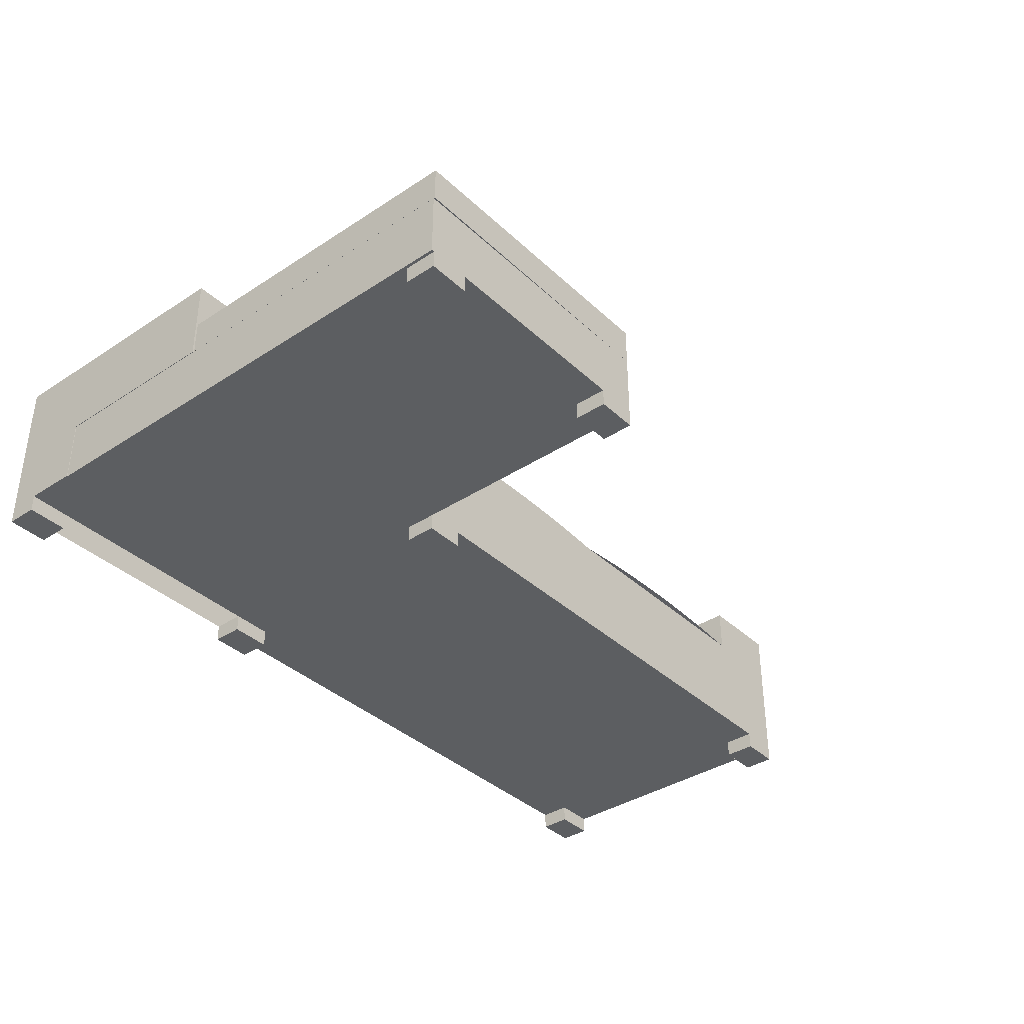
<metadata>
{"format":"obj","ext":"obj","renderer":"f3d","projection":"perspective","resolution":1024,"background":"white","views":[{"elev":-37.3,"azim":130.1,"up":"+Y"}]}
</metadata>
<code>
v 0.103 0.03124 0.05729
v -0.3785 -0.005834 0.05729
v 0.103 -0.005834 0.05729
v -0.3785 0.03124 0.05729
v 0.103 -0.005834 -0.1199
v 0.103 0.03124 0.05603
v -0.1378 0.03124 0.05729
v -0.3785 0.03124 -0.1199
v -0.3785 -0.005834 -0.1199
v 0.103 0.03124 -0.1199
v -0.1378 0.03124 0.05603
v -0.1378 0.03124 0.06167
v -0.3785 0.03124 0.06167
v 0.08299 0.03322 0.05603
v -0.1578 0.03322 0.06167
v -0.3585 0.03322 -0.1199
v 0.08299 0.03322 -0.1199
v -0.1178 0.03322 0.05603
v -0.1378 0.03124 -0.1199
v -0.3585 0.03322 0.06167
v -0.1178 0.03322 -0.1199
v 0.06296 0.03484 0.05603
v 0.06296 0.03484 -0.1199
v -0.1578 0.03322 -0.1199
v -0.1778 0.03484 0.06167
v -0.3385 0.03484 -0.1199
v -0.09773 0.03484 0.05603
v -0.3385 0.03484 0.06167
v -0.09773 0.03484 -0.1199
v 0.04289 0.0361 -0.1199
v 0.04289 0.0361 0.05603
v -0.1778 0.03484 -0.1199
v -0.3184 0.0361 0.06167
v -0.3184 0.0361 -0.1199
v -0.07766 0.0361 -0.1199
v -0.07766 0.0361 0.05603
v -0.1979 0.0361 0.06167
v 0.02281 0.037 -0.1199
v 0.02281 0.037 0.05603
v -0.1979 0.0361 -0.1199
v -0.2983 0.037 -0.1199
v -0.2983 0.037 0.06167
v -0.05758 0.037 0.05603
v -0.05758 0.037 -0.1199
v -0.2179 0.037 0.06167
v 0.002718 0.03754 -0.1199
v -0.03749 0.03754 -0.1199
v 0.002718 0.03754 0.05603
v -0.2179 0.037 -0.1199
v -0.2782 0.03754 -0.1199
v -0.2782 0.03754 0.06167
v -0.03749 0.03754 0.05603
v -0.238 0.03754 0.06167
v -0.01738 0.03772 -0.1199
v -0.01738 0.03772 0.05603
v -0.238 0.03754 -0.1199
v -0.2581 0.03772 -0.1199
v -0.2581 0.03772 0.06167
v 0.3588 -0.003929 0.0535
v 0.3026 -0.003929 0.0535
v 0.103 -0.005834 0.0535
v 0.103 0.02801 0.0535
v 0.3026 0.02801 0.0535
v 0.3026 -0.003929 -0.0565
v 0.3588 -0.003929 -0.3514
v 0.3588 -0.003929 -0.0565
v 0.103 0.02801 -0.3514
v 0.103 -0.005834 -0.3514
v 0.3588 0.02801 -0.0565
v 0.3026 0.02801 -0.0565
v 0.3588 0.02801 -0.3514
v 0.3601 -0.005834 0.09465
v 0.2723 -0.06453 0.09465
v 0.3601 -0.06453 0.09465
v 0.103 -0.06453 0.09465
v 0.103 -0.005834 0.09465
v 0.3601 -0.06453 -0.3514
v 0.2723 -0.06453 -0.3514
v 0.3601 -0.005834 -0.3514
v 0.103 -0.06453 -0.3514
v 0.09671 0.01288 0.09465
v 0.05893 0.01256 0.09465
v 0.07837 0.005567 0.09465
v 0.03927 0.01831 0.09465
v 0.1153 0.0189 0.09465
v 0.01945 0.02279 0.09465
v 0.1341 0.02359 0.09465
v -0.000493 0.026 0.09465
v 0.153 0.02695 0.09465
v -0.02053 0.02793 0.09465
v 0.1721 0.02897 0.09465
v -0.0406 0.02857 0.09465
v -0.2505 0.02927 0.09465
v -0.06067 0.02793 0.09465
v 0.1911 0.02964 0.09465
v -0.232 0.02722 0.09465
v -0.269 0.02995 0.09465
v -0.08071 0.026 0.09465
v 0.2941 0.1636 0.09465
v 0.2102 0.02897 0.09465
v -0.2136 0.02381 0.09465
v -0.3785 0.1636 0.09465
v 0.2292 0.02695 0.09465
v -0.2876 0.02927 0.09465
v -0.1007 0.02279 0.09465
v 0.07837 0.1636 0.09465
v 0.2482 0.02359 0.09465
v -0.3061 0.02722 0.09465
v -0.3785 0.1636 0.04546
v 0.07837 0.1636 0.04546
v 0.2941 0.1636 0.04546
v -0.1954 0.01906 0.09465
v 0.267 0.0189 0.09465
v -0.3245 0.02381 0.09465
v 0.3039 0.005567 0.04546
v -0.1205 0.01831 0.09465
v 0.2855 0.01288 0.09465
v -0.3427 0.01906 0.09465
v 0.3039 0.005567 0.09465
v -0.1773 0.01297 0.09465
v -0.3608 0.01297 0.09465
v -0.3785 0.005567 0.09465
v -0.1401 0.01256 0.09465
v -0.1596 0.005567 0.09465
v 0.07837 0.005567 0.04546
v 0.09671 0.01288 0.04546
v 0.05893 0.01256 0.04546
v 0.1153 0.0189 0.04546
v 0.03927 0.01831 0.04546
v 0.1341 0.02359 0.04546
v 0.01945 0.02279 0.04546
v 0.153 0.02695 0.04546
v -0.000493 0.026 0.04546
v 0.1721 0.02897 0.04546
v -0.02053 0.02793 0.04546
v 0.1911 0.02964 0.04546
v -0.0406 0.02857 0.04546
v -0.2505 0.02927 0.04546
v 0.2102 0.02897 0.04546
v -0.269 0.02995 0.04546
v -0.06067 0.02793 0.04546
v -0.232 0.02722 0.04546
v 0.2292 0.02695 0.04546
v -0.08071 0.026 0.04546
v -0.2136 0.02381 0.04546
v 0.2482 0.02359 0.04546
v -0.2876 0.02927 0.04546
v 0.267 0.0189 0.04546
v -0.3061 0.02722 0.04546
v -0.1007 0.02279 0.04546
v -0.1954 0.01906 0.04546
v 0.2855 0.01288 0.04546
v -0.3245 0.02381 0.04546
v -0.3427 0.01906 0.04546
v -0.1205 0.01831 0.04546
v -0.1773 0.01297 0.04546
v -0.3785 0.005567 0.04546
v -0.3608 0.01297 0.04546
v -0.1401 0.01256 0.04546
v -0.1596 0.005567 0.04546
v -0.4567 -0.07967 -0.0911
v -0.4567 -0.06407 -0.1199
v -0.4567 -0.07967 -0.1199
v -0.4567 -0.06407 -0.0911
v -0.4195 -0.07967 -0.1199
v -0.4195 -0.06407 -0.0911
v -0.4195 -0.06407 -0.1199
v -0.4195 -0.07967 -0.0911
v -0.4195 -0.07967 0.142
v -0.4567 -0.06407 0.142
v -0.4195 -0.06407 0.142
v -0.4567 -0.07967 0.142
v -0.4195 -0.06407 0.1708
v -0.4567 -0.07967 0.1708
v -0.4567 -0.06407 0.1708
v -0.4195 -0.07967 0.1708
v 0.103 -0.07967 -0.1199
v 0.06576 -0.06407 -0.1199
v 0.103 -0.06407 -0.1199
v 0.06576 -0.07967 -0.0911
v 0.06576 -0.06407 -0.0911
v 0.06576 -0.07967 -0.1199
v 0.103 -0.06407 -0.0911
v 0.103 -0.07967 -0.0911
v 0.06576 -0.06407 0.142
v 0.06576 -0.07967 0.1708
v 0.06576 -0.06407 0.1708
v 0.3233 -0.06402 0.1708
v 0.3233 -0.07962 0.1708
v 0.3233 -0.06405 0.1708
v 0.3233 -0.06402 0.142
v 0.06576 -0.07967 0.142
v 0.103 -0.06407 0.1708
v 0.3605 -0.06405 0.1708
v 0.3233 -0.06405 0.142
v 0.103 -0.07967 0.142
v 0.103 -0.07967 0.1708
v 0.103 -0.06407 0.142
v 0.3605 -0.07962 0.1708
v 0.3605 -0.06407 0.142
v 0.3605 -0.06405 0.142
v 0.3233 -0.06407 0.142
v 0.3605 -0.07962 0.142
v 0.3233 -0.07962 0.142
v -0.4567 0.07235 -0.1199
v -0.4567 0.07235 0.1708
v -0.3785 0.07235 0.09465
v -0.3785 0.07235 -0.1199
v 0.3026 0.07235 0.09465
v 0.3605 0.07235 0.1708
v 0.3026 -0.005834 0.09465
v -0.3785 -0.005834 0.09465
v 0.3026 0.07235 -0.06477
v 0.3605 0.07235 -0.06477
v 0.3605 -0.005834 0.1708
v 0.3605 -0.005834 0.09465
v 0.3026 -0.005834 -0.06477
v 0.3605 -0.06402 0.1708
v 0.3605 -0.06402 0.142
v 0.103 -0.06407 0.09465
v 0.3605 -0.005834 -0.06477
v 0.3605 -0.06407 0.09465
v 0.3203 -0.06453 -0.3514
v 0.3575 -0.06453 -0.3226
v 0.3575 -0.06453 -0.3514
v 0.3203 -0.06453 -0.3226
v 0.3575 -0.08013 -0.3514
v 0.3203 -0.08013 -0.3226
v 0.3575 -0.06456 -0.3226
v 0.3575 -0.08013 -0.3226
v 0.3203 -0.08013 -0.3514
v 0.1402 -0.08013 -0.3514
v 0.103 -0.08013 -0.3514
v 0.1402 -0.06453 -0.3514
v 0.103 -0.08013 -0.3226
v 0.1402 -0.06453 -0.3226
v 0.103 -0.06453 -0.3226
v 0.1402 -0.08013 -0.3226
v 0.3575 -0.06456 -0.334
v 0.3605 -0.06406 0.1594
g mesh1_mesh1-geometry
f 1 2 3
f 2 1 4
f 2 5 3
f 3 6 1
f 4 1 7
f 8 2 4
f 5 2 9
f 5 6 3
f 2 8 9
f 6 5 10
g mesh1_mesh1-geometry
f 3 2 1
f 4 1 2
f 3 5 2
f 1 6 3
f 7 1 4
f 4 2 8
f 9 2 5
f 3 6 5
f 11 1 6
f 6 1 11
f 1 11 7
f 7 11 1
f 4 12 7
f 7 12 4
f 4 8 7
f 9 8 2
f 8 13 4
f 9 5 8
f 10 5 6
f 14 11 6
f 6 11 14
f 7 15 11
f 7 8 11
f 12 4 13
f 13 4 12
f 15 7 12
f 16 13 8
f 10 8 5
f 10 6 17
f 11 14 18
f 18 14 11
f 14 17 6
f 11 15 19
f 19 11 8
f 20 12 13
f 13 12 20
f 12 20 15
f 15 20 12
f 13 16 20
f 19 8 10
f 17 21 10
f 18 14 22
f 22 14 18
f 11 19 18
f 17 14 23
f 19 15 24
f 15 20 25
f 25 20 15
f 26 20 16
f 21 19 10
f 23 21 17
f 22 23 14
f 18 22 27
f 27 22 18
f 21 18 19
f 25 24 15
f 25 20 28
f 28 20 25
f 20 26 28
f 29 21 23
f 23 22 30
f 27 22 31
f 31 22 27
f 18 21 27
f 24 25 32
f 25 28 33
f 33 28 25
f 34 28 26
f 29 27 21
f 35 29 23
f 31 30 22
f 30 35 23
f 27 31 36
f 36 31 27
f 37 32 25
f 28 34 33
f 25 33 37
f 37 33 25
f 27 29 36
f 35 36 29
f 30 31 38
f 38 35 30
f 36 31 39
f 39 31 36
f 32 37 40
f 41 33 34
f 37 33 42
f 42 33 37
f 36 35 43
f 39 38 31
f 44 35 38
f 36 39 43
f 43 39 36
f 45 40 37
f 33 41 42
f 37 42 45
f 45 42 37
f 44 43 35
f 38 39 46
f 47 44 38
f 43 39 48
f 48 39 43
f 40 45 49
f 50 42 41
f 45 42 51
f 51 42 45
f 43 44 52
f 48 46 39
f 46 47 38
f 47 52 44
f 43 48 52
f 52 48 43
f 53 49 45
f 42 50 51
f 45 51 53
f 53 51 45
f 46 48 54
f 54 47 46
f 52 47 55
f 52 48 55
f 55 48 52
f 49 53 56
f 57 51 50
f 53 51 58
f 58 51 53
f 55 54 48
f 54 55 47
f 58 56 53
f 51 57 58
f 56 58 57
g mesh1_mesh1-geometry
f 7 8 4
f 11 8 7
f 8 11 19
g mesh1_mesh1-geometry
f 4 13 8
f 11 15 7
f 12 7 15
f 8 13 16
f 17 6 10
f 6 17 14
f 19 15 11
f 20 16 13
f 18 19 11
f 23 14 17
f 24 15 19
f 16 20 26
f 14 23 22
f 19 18 21
f 15 24 25
f 28 26 20
f 30 22 23
f 27 21 18
f 32 25 24
f 26 28 34
f 21 27 29
f 22 30 31
f 25 32 37
f 33 34 28
f 36 29 27
f 29 36 35
f 38 31 30
f 40 37 32
f 34 33 41
f 43 35 36
f 31 38 39
f 37 40 45
f 42 41 33
f 35 43 44
f 46 39 38
f 49 45 40
f 41 42 50
f 52 44 43
f 39 46 48
f 44 52 47
f 45 49 53
f 51 50 42
f 54 48 46
f 55 47 52
f 56 53 49
f 50 51 57
f 48 54 55
f 47 55 54
f 53 56 58
f 58 57 51
f 57 58 56
g mesh1_mesh1-geometry
f 8 5 9
f 5 8 10
f 10 8 19
f 10 21 17
f 10 19 21
f 17 21 23
f 23 21 29
f 23 29 35
f 23 35 30
f 30 35 38
f 38 35 44
f 38 44 47
f 38 47 46
f 46 47 54
g mesh2_mesh2-geometry
l 55 52
l 48 55
l 52 43
l 39 48
l 43 36
l 31 39
l 36 27
l 22 31
l 27 18
l 14 22
l 18 11
l 6 14
g mesh3_mesh3-geometry
l 12 13
l 12 15
l 7 12
l 20 13
l 4 13
l 15 25
l 28 20
l 25 37
l 33 28
l 37 45
l 42 33
l 45 53
l 51 42
l 53 58
l 58 51
g mesh4_mesh4-geometry
f 59 60 61
f 60 62 61
f 62 60 63
g mesh4_mesh4-geometry
f 61 60 59
f 60 64 59
f 61 62 60
f 61 59 65
f 66 59 64
f 60 63 64
f 63 60 62
f 62 61 67
f 66 65 59
f 68 61 65
f 66 64 69
f 70 64 63
f 62 67 63
f 68 67 61
f 66 69 65
f 68 65 67
f 70 69 64
f 63 67 70
f 71 65 69
f 71 67 65
f 69 70 71
f 67 71 70
g mesh4_mesh4-geometry
f 59 64 60
f 64 59 66
g mesh4_mesh4-geometry
f 65 59 61
f 59 65 66
f 65 61 68
g mesh4_mesh4-geometry
f 64 63 60
f 63 64 70
g mesh4_mesh4-geometry
f 67 61 62
f 61 67 68
g mesh4_mesh4-geometry
f 69 64 66
f 64 69 70
g mesh4_mesh4-geometry
f 63 67 62
f 70 67 63
f 71 70 69
f 70 71 67
g mesh4_mesh4-geometry
f 65 69 66
f 69 65 71
g mesh4_mesh4-geometry
f 67 65 68
f 65 67 71
g mesh5_mesh5-geometry
f 72 73 74
f 73 72 75
f 75 72 76
g mesh5_mesh5-geometry
f 74 73 72
f 75 72 73
f 74 77 73
f 74 72 77
f 76 72 75
f 73 78 75
f 78 73 77
f 79 77 72
f 76 68 72
f 76 75 68
f 80 75 78
f 77 68 78
f 79 68 77
f 79 72 68
f 80 68 75
f 80 78 68
g mesh5_mesh5-geometry
f 73 77 74
f 75 78 73
f 77 73 78
f 78 75 80
g mesh5_mesh5-geometry
f 77 72 74
f 72 77 79
g mesh5_mesh5-geometry
f 72 68 76
f 68 72 79
g mesh5_mesh5-geometry
f 68 75 76
f 75 68 80
g mesh5_mesh5-geometry
f 78 68 77
f 77 68 79
f 68 78 80
g mesh6_mesh6-geometry
f 81 82 83
f 82 81 84
f 84 81 85
f 84 85 86
f 86 85 87
f 86 87 88
f 88 87 89
f 88 89 90
f 90 89 91
f 90 91 92
f 93 92 91
f 93 94 92
f 93 91 95
f 96 94 93
f 93 95 97
f 96 98 94
f 95 99 97
f 100 99 95
f 101 98 96
f 102 97 99
f 103 99 100
f 102 104 97
f 101 105 98
f 102 99 106
f 107 99 103
f 102 108 104
f 109 106 110
f 110 99 111
f 112 105 101
f 99 110 106
f 106 109 102
f 113 99 107
f 102 114 108
f 99 115 111
f 112 116 105
f 117 99 113
f 102 118 114
f 115 99 119
f 120 116 112
f 121 102 122
f 99 117 119
f 102 121 118
f 120 123 116
f 123 120 124
g mesh6_mesh6-geometry
f 83 82 81
f 84 81 82
f 83 125 82
f 81 126 83
f 85 81 84
f 82 127 84
f 127 82 125
f 125 83 126
f 126 81 128
f 85 128 81
f 86 85 84
f 129 84 127
f 125 126 127
f 128 129 126
f 128 85 130
f 87 85 86
f 84 129 86
f 129 127 126
f 131 129 128
f 87 130 85
f 130 131 128
f 88 87 86
f 131 86 129
f 130 87 132
f 133 131 130
f 89 87 88
f 86 131 88
f 89 132 87
f 132 133 130
f 133 88 131
f 90 89 88
f 132 89 134
f 135 133 132
f 88 133 90
f 91 89 90
f 91 134 89
f 134 135 132
f 135 90 133
f 92 91 90
f 134 91 136
f 137 135 134
f 90 135 92
f 91 92 93
f 95 136 91
f 136 138 134
f 137 92 135
f 134 138 137
f 92 94 93
f 95 91 93
f 136 95 139
f 140 138 136
f 92 137 94
f 137 138 141
f 93 94 96
f 97 95 93
f 100 139 95
f 136 139 111
f 140 97 138
f 140 136 111
f 141 94 137
f 138 142 141
f 94 98 96
f 96 142 93
f 97 99 95
f 93 138 97
f 139 100 143
f 95 99 100
f 139 143 111
f 97 140 104
f 109 140 111
f 94 141 98
f 141 142 144
f 138 93 142
f 96 98 101
f 142 96 145
f 99 97 102
f 103 143 100
f 100 99 103
f 143 146 111
f 147 104 140
f 97 104 102
f 140 109 147
f 110 109 111
f 144 98 141
f 142 145 144
f 98 105 101
f 101 145 96
f 106 99 102
f 143 103 146
f 103 99 107
f 146 148 111
f 104 147 108
f 104 108 102
f 147 109 149
f 110 106 109
f 111 99 110
f 98 144 105
f 144 145 150
f 101 105 112
f 145 101 151
f 106 110 99
f 102 109 106
f 107 146 103
f 107 99 113
f 148 152 111
f 146 107 148
f 149 108 147
f 108 114 102
f 149 109 153
f 111 115 99
f 150 105 144
f 145 151 150
f 105 116 112
f 112 151 101
f 102 122 109
f 113 99 117
f 113 148 107
f 115 111 152
f 148 113 152
f 108 149 114
f 114 118 102
f 153 109 154
f 153 114 149
f 119 99 115
f 105 150 116
f 150 151 155
f 112 116 120
f 151 112 156
f 157 109 122
f 122 102 121
f 119 117 99
f 117 152 113
f 152 117 115
f 118 121 102
f 114 153 118
f 154 109 158
f 154 118 153
f 119 115 117
f 155 116 150
f 151 156 155
f 116 123 120
f 120 156 112
f 157 158 109
f 157 122 158
f 121 158 122
f 118 154 121
f 158 121 154
f 116 155 123
f 155 156 159
f 124 120 123
f 156 120 160
f 159 123 155
f 160 159 156
f 124 160 120
f 123 159 124
f 160 124 159
g mesh6_mesh6-geometry
f 82 125 83
f 125 82 127
g mesh6_mesh6-geometry
f 83 126 81
f 126 83 125
g mesh6_mesh6-geometry
f 84 127 82
f 127 84 129
g mesh6_mesh6-geometry
f 128 81 126
f 81 128 85
g mesh6_mesh6-geometry
f 127 126 125
f 126 129 128
f 126 127 129
f 128 129 131
f 128 131 130
f 130 131 133
f 130 133 132
f 132 133 135
f 132 135 134
f 134 135 137
f 134 138 136
f 137 138 134
f 136 138 140
f 141 138 137
f 111 139 136
f 111 136 140
f 141 142 138
f 111 143 139
f 111 140 109
f 144 142 141
f 111 146 143
f 147 109 140
f 111 109 110
f 144 145 142
f 111 148 146
f 149 109 147
f 150 145 144
f 111 152 148
f 153 109 149
f 150 151 145
f 152 111 115
f 154 109 153
f 155 151 150
f 158 109 154
f 155 156 151
f 109 158 157
f 159 156 155
f 156 159 160
g mesh6_mesh6-geometry
f 130 85 128
f 85 130 87
g mesh6_mesh6-geometry
f 86 129 84
f 129 86 131
g mesh6_mesh6-geometry
f 132 87 130
f 87 132 89
g mesh6_mesh6-geometry
f 88 131 86
f 131 88 133
g mesh6_mesh6-geometry
f 134 89 132
f 89 134 91
g mesh6_mesh6-geometry
f 90 133 88
f 133 90 135
g mesh6_mesh6-geometry
f 136 91 134
f 91 136 95
g mesh6_mesh6-geometry
f 92 135 90
f 135 92 137
g mesh6_mesh6-geometry
f 139 95 136
f 95 139 100
g mesh6_mesh6-geometry
f 94 137 92
f 137 94 141
g mesh6_mesh6-geometry
f 138 97 140
f 97 138 93
g mesh6_mesh6-geometry
f 93 142 96
f 142 93 138
g mesh6_mesh6-geometry
f 143 100 139
f 100 143 103
g mesh6_mesh6-geometry
f 104 140 97
f 140 104 147
g mesh6_mesh6-geometry
f 98 141 94
f 141 98 144
g mesh6_mesh6-geometry
f 145 96 142
f 96 145 101
g mesh6_mesh6-geometry
f 146 103 143
f 103 146 107
g mesh6_mesh6-geometry
f 108 147 104
f 147 108 149
g mesh6_mesh6-geometry
f 105 144 98
f 144 105 150
g mesh6_mesh6-geometry
f 151 101 145
f 101 151 112
g mesh6_mesh6-geometry
f 148 107 146
f 107 148 113
g mesh6_mesh6-geometry
f 109 122 102
f 122 109 157
g mesh6_mesh6-geometry
f 152 113 148
f 113 152 117
g mesh6_mesh6-geometry
f 114 149 108
f 149 114 153
g mesh6_mesh6-geometry
f 116 150 105
f 150 116 155
g mesh6_mesh6-geometry
f 156 112 151
f 112 156 120
g mesh6_mesh6-geometry
f 115 117 152
f 117 115 119
g mesh6_mesh6-geometry
f 118 153 114
f 153 118 154
g mesh6_mesh6-geometry
f 158 122 157
f 122 158 121
g mesh6_mesh6-geometry
f 121 154 118
f 154 121 158
g mesh6_mesh6-geometry
f 123 155 116
f 155 123 159
g mesh6_mesh6-geometry
f 160 120 156
f 120 160 124
g mesh6_mesh6-geometry
f 124 159 123
f 159 124 160
g mesh7_mesh7-geometry
f 161 162 163
f 162 161 164
f 162 165 163
f 165 161 163
f 161 166 164
f 165 162 167
f 161 165 168
f 166 161 168
f 166 165 167
f 165 166 168
f 169 170 171
f 170 169 172
f 173 169 171
f 170 174 175
f 169 174 172
f 174 170 172
f 169 173 176
f 174 173 175
f 177 178 179
f 178 180 181
f 174 169 176
f 173 174 176
f 178 177 182
f 183 177 179
f 180 183 181
f 180 178 182
f 177 180 182
f 177 183 184
f 185 186 187
f 183 180 184
f 188 189 190
f 191 189 188
f 180 177 184
f 186 185 192
f 186 193 187
f 189 194 190
f 195 189 191
f 185 196 192
f 196 186 192
f 193 186 197
f 193 196 198
f 196 185 198
f 194 189 199
f 194 200 201
f 202 189 195
f 186 196 197
f 196 193 197
f 189 203 199
f 203 194 199
f 200 194 203
f 189 202 204
f 203 202 200
f 203 189 204
f 202 203 204
g mesh7_mesh7-geometry
f 163 162 161
f 164 161 162
f 163 165 162
f 163 161 165
f 164 166 161
f 162 164 167
f 162 205 164
f 167 162 165
f 168 165 161
f 168 161 166
f 166 167 164
f 162 167 205
f 206 164 205
f 167 165 166
f 168 166 165
f 170 164 206
f 9 205 167
f 205 207 206
f 171 170 169
f 170 175 171
f 175 170 206
f 208 205 9
f 178 9 167
f 207 209 206
f 208 207 205
f 172 169 170
f 171 169 173
f 173 171 175
f 175 174 170
f 208 9 207
f 179 9 178
f 206 209 210
f 209 207 211
f 172 174 169
f 172 170 174
f 176 173 169
f 175 173 174
f 212 207 9
f 9 179 5
f 179 178 177
f 179 183 178
f 209 213 210
f 211 207 76
f 209 211 213
f 181 178 183
f 181 180 178
f 176 169 174
f 176 174 173
f 212 76 207
f 212 9 76
f 5 179 76
f 5 76 9
f 182 177 178
f 179 177 183
f 183 76 179
f 214 210 213
f 215 210 216
f 211 76 216
f 217 213 211
f 181 183 180
f 182 178 180
f 188 218 190
f 188 191 218
f 218 215 219
f 182 180 177
f 184 183 177
f 220 76 183
f 214 221 210
f 213 217 214
f 216 210 221
f 216 222 215
f 216 76 222
f 216 221 211
f 217 211 221
f 187 186 185
f 187 185 193
f 184 180 183
f 194 190 218
f 190 189 188
f 219 218 191
f 188 189 191
f 219 215 222
f 219 201 218
f 184 177 180
f 220 222 76
f 221 214 217
f 192 185 186
f 187 193 186
f 198 193 185
f 190 194 189
f 194 218 201
f 219 191 201
f 191 189 195
f 222 200 219
f 201 219 200
f 192 196 185
f 192 186 196
f 197 186 193
f 198 196 193
f 198 185 196
f 199 189 194
f 201 200 194
f 195 201 191
f 195 189 202
f 201 195 200
f 197 196 186
f 197 193 196
f 199 203 189
f 199 194 203
f 203 194 200
f 204 202 189
f 202 200 195
f 200 202 203
f 204 189 203
f 204 203 202
g mesh7_mesh7-geometry
f 167 164 162
f 164 167 166
f 171 175 170
f 175 171 173
f 207 9 208
f 211 207 209
f 9 207 212
f 178 183 179
f 76 207 211
f 213 211 209
f 183 178 181
f 207 76 212
f 76 9 212
f 76 179 5
f 9 76 5
f 179 76 183
f 216 210 215
f 216 76 211
f 211 213 217
f 190 218 188
f 218 191 188
f 219 215 218
f 183 76 220
f 210 221 214
f 214 217 213
f 221 210 216
f 215 222 216
f 222 76 216
f 211 221 216
f 221 211 217
f 193 185 187
f 218 190 194
f 191 218 219
f 222 215 219
f 218 201 219
f 76 222 220
f 217 214 221
f 185 193 198
f 201 218 194
f 201 191 219
f 219 200 222
f 200 219 201
f 191 201 195
f 200 195 201
f 195 200 202
g mesh7_mesh7-geometry
f 164 205 162
f 205 164 206
f 206 164 170
f 206 170 175
g mesh7_mesh7-geometry
f 166 170 164
f 167 171 166
f 170 166 171
f 178 171 167
f 178 173 171
f 181 173 178
f 185 173 181
f 173 185 187
f 183 185 181
f 220 185 183
f 220 198 185
f 222 202 220
f 220 202 198
f 202 222 200
g mesh7_mesh7-geometry
f 164 170 166
f 166 171 167
f 171 166 170
f 167 171 178
f 171 173 178
f 206 188 175
f 178 173 181
f 173 175 188
f 215 188 206
f 210 215 206
f 181 173 185
f 218 188 215
f 187 185 173
f 181 185 183
f 183 185 220
f 185 198 220
f 220 202 222
f 198 202 220
f 200 222 202
g mesh7_mesh7-geometry
f 205 167 162
f 167 205 9
f 9 205 208
f 167 9 178
f 178 9 179
f 5 179 9
g mesh7_mesh7-geometry
f 206 207 205
f 206 209 207
f 205 207 208
f 210 209 206
f 210 213 209
f 213 210 214
g mesh7_mesh7-geometry
f 175 188 206
f 188 175 173
f 206 188 215
f 206 215 210
f 215 188 218
g mesh8_mesh8-geometry
f 223 224 225
f 224 223 226
f 225 224 223
f 226 223 224
f 225 227 224
f 225 223 227
f 226 228 223
f 224 229 226
f 230 224 227
f 231 227 223
f 231 223 228
f 226 229 228
f 229 224 230
f 230 227 228
f 231 228 227
f 230 228 229
g mesh8_mesh8-geometry
f 224 227 225
f 227 223 225
f 223 228 226
f 226 229 224
f 227 224 230
f 223 227 231
f 228 223 231
f 228 229 226
f 230 224 229
f 229 228 230
g mesh8_mesh8-geometry
f 228 227 230
f 227 228 231
g mesh9_mesh9-geometry
f 80 232 233
f 232 80 234
f 235 80 233
f 236 232 234
f 80 235 237
f 232 236 238
f 236 235 238
f 235 236 237
g mesh9_mesh9-geometry
f 233 232 80
f 234 80 232
f 233 235 232
f 233 80 235
f 80 236 234
f 234 236 80
f 234 232 236
f 238 232 235
f 237 235 80
f 236 80 237
f 237 80 236
f 238 236 232
f 238 235 236
f 237 236 235
g mesh9_mesh9-geometry
f 232 235 233
f 235 232 238
g mesh10_mesh10-geometry
l 75 220
g mesh11_mesh11-geometry
l 229 239
g mesh12_mesh12-geometry
l 194 240

</code>
